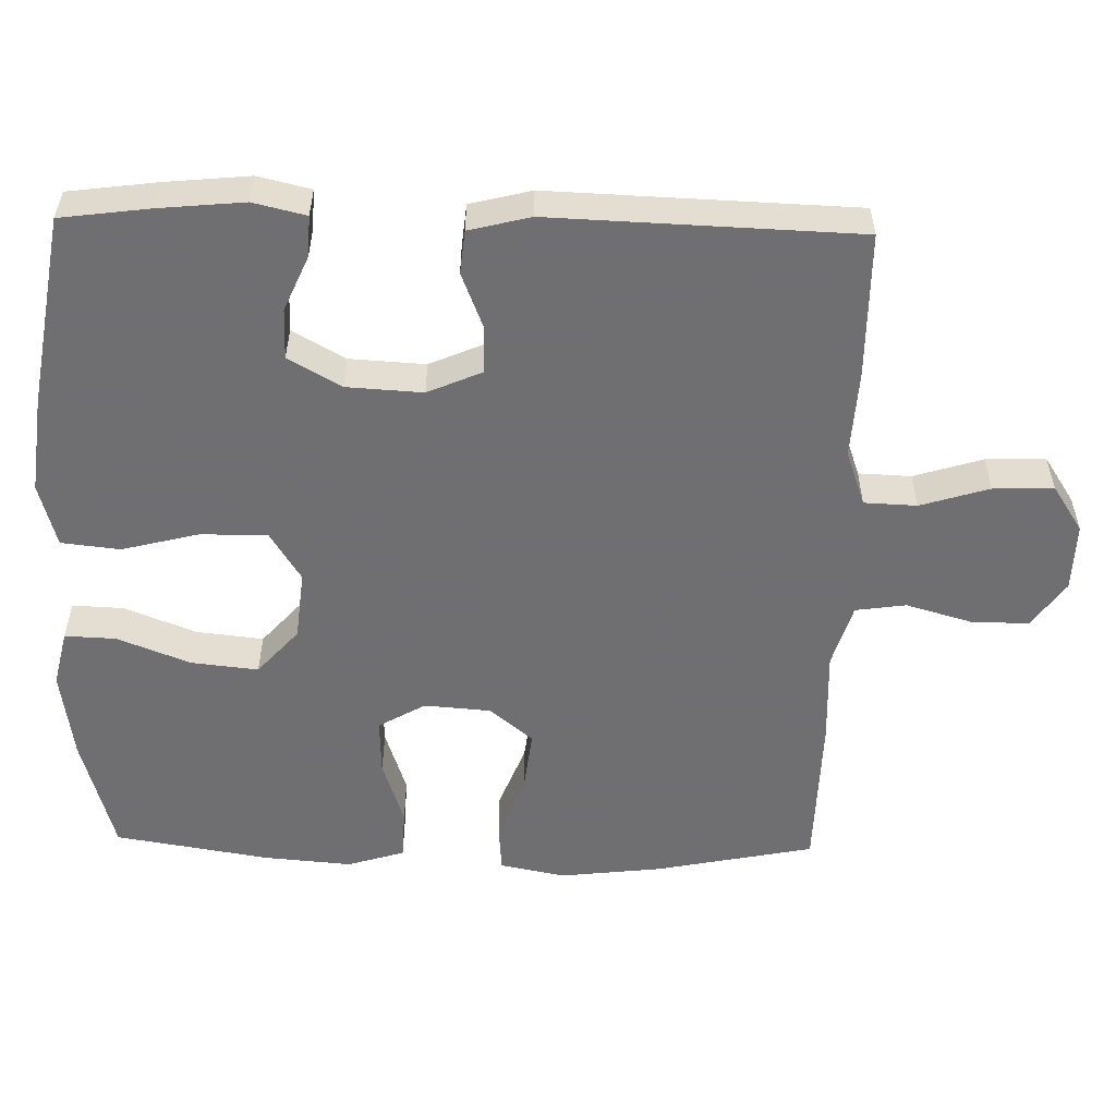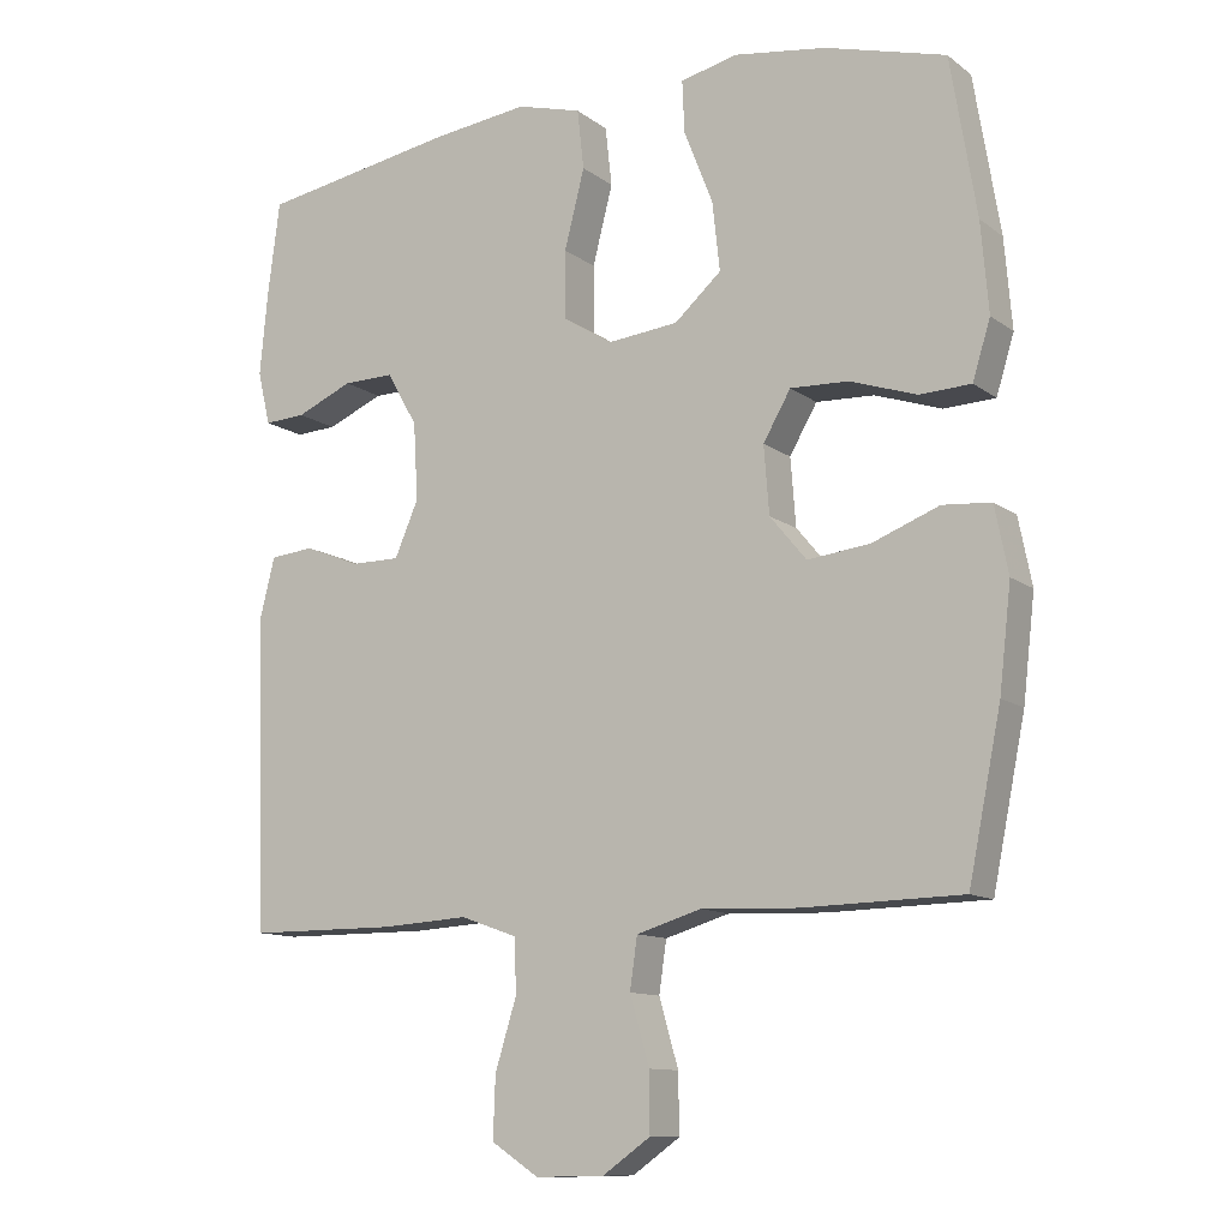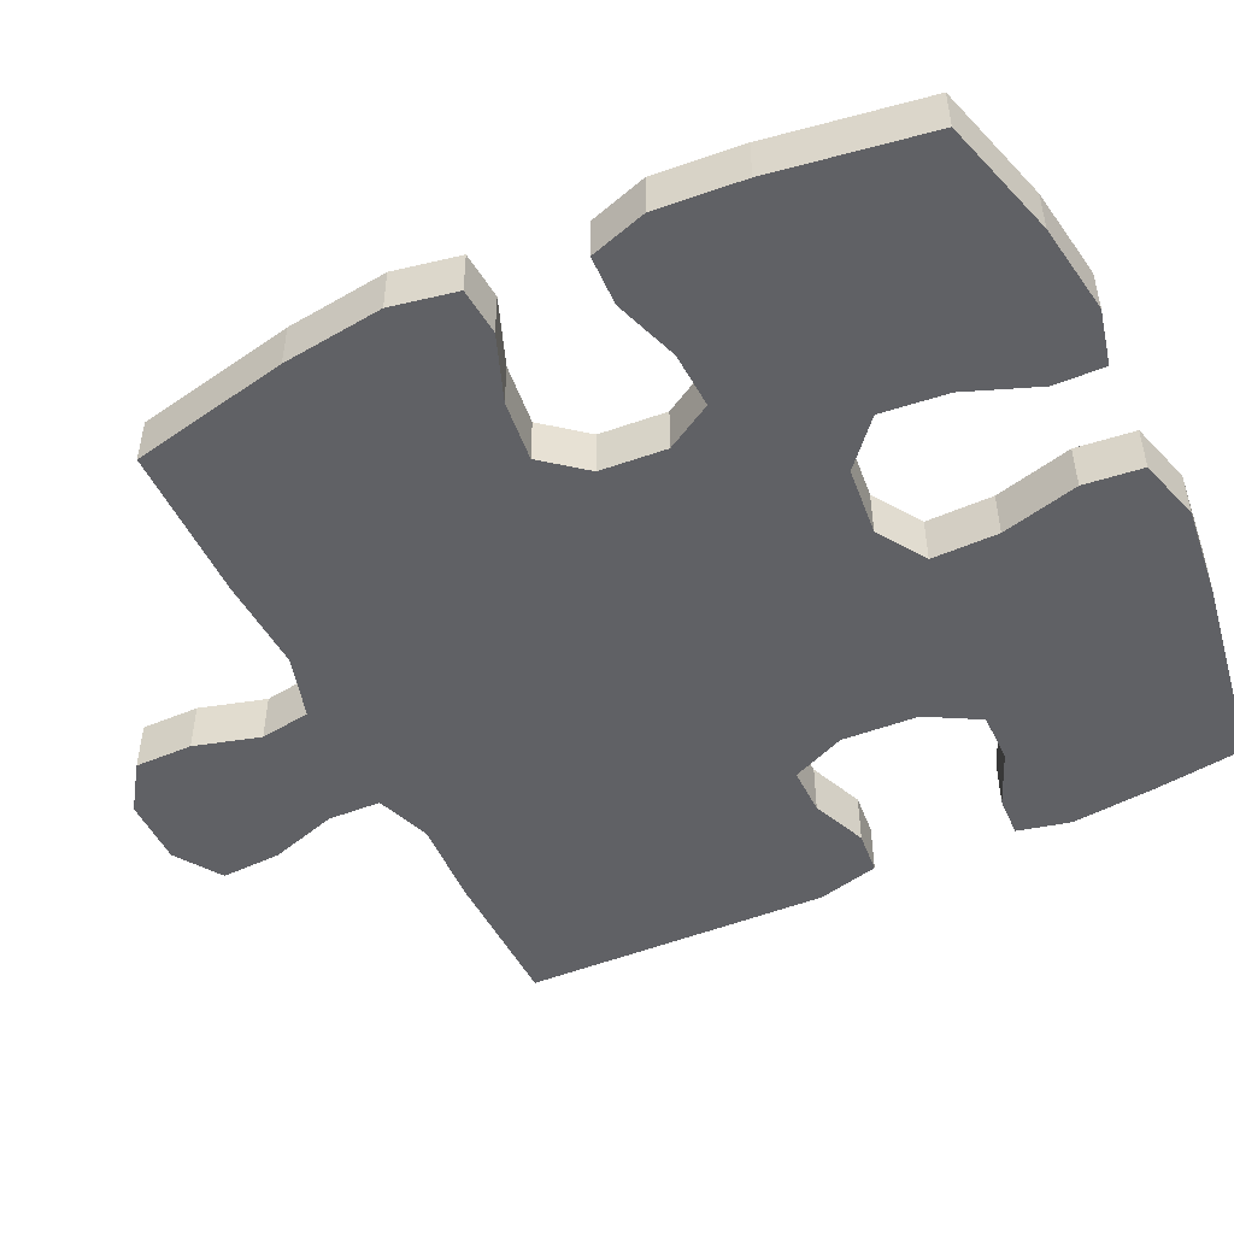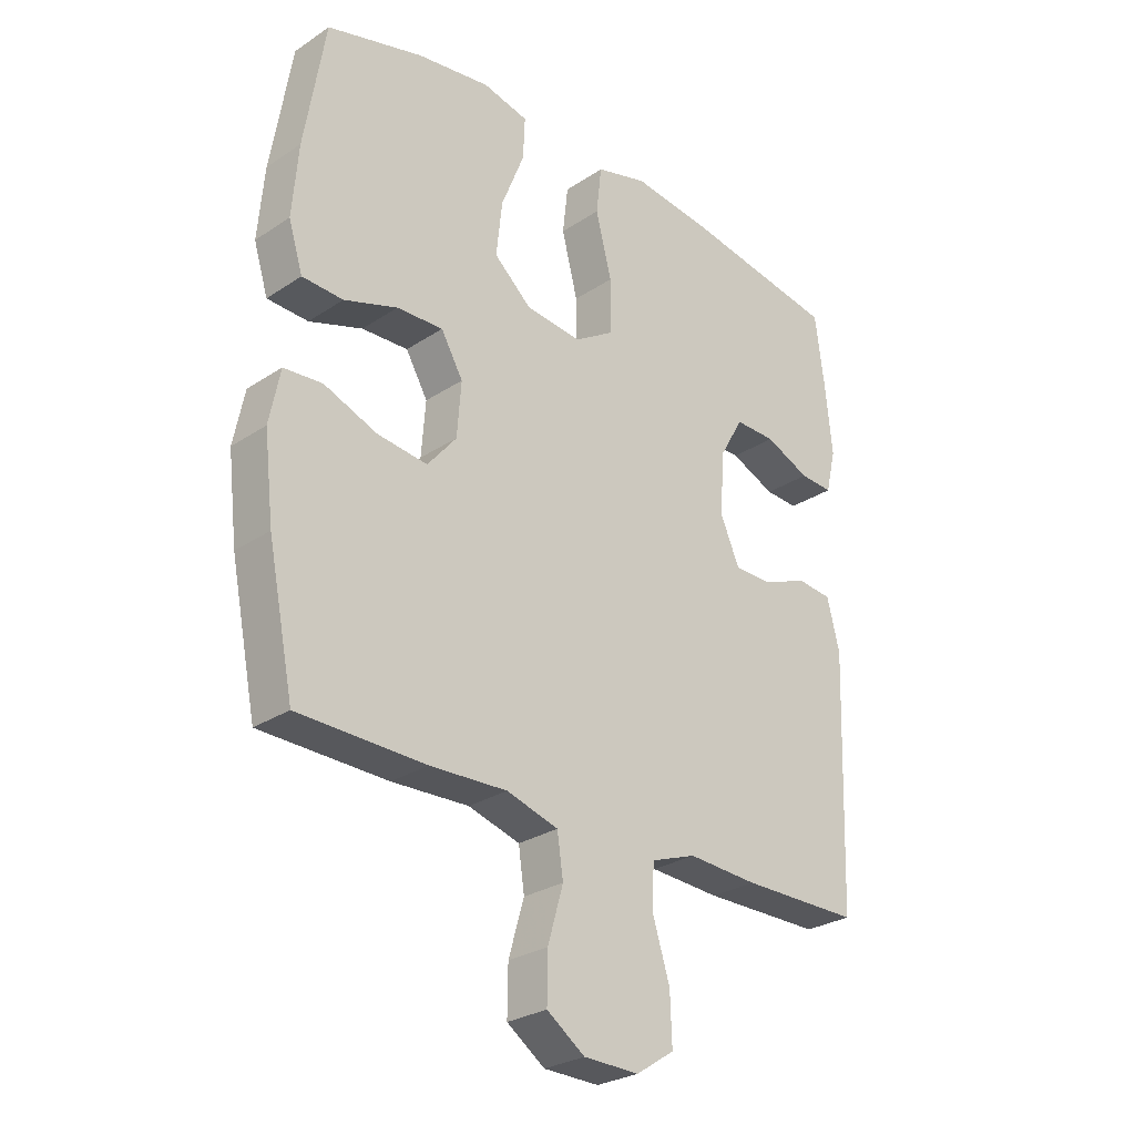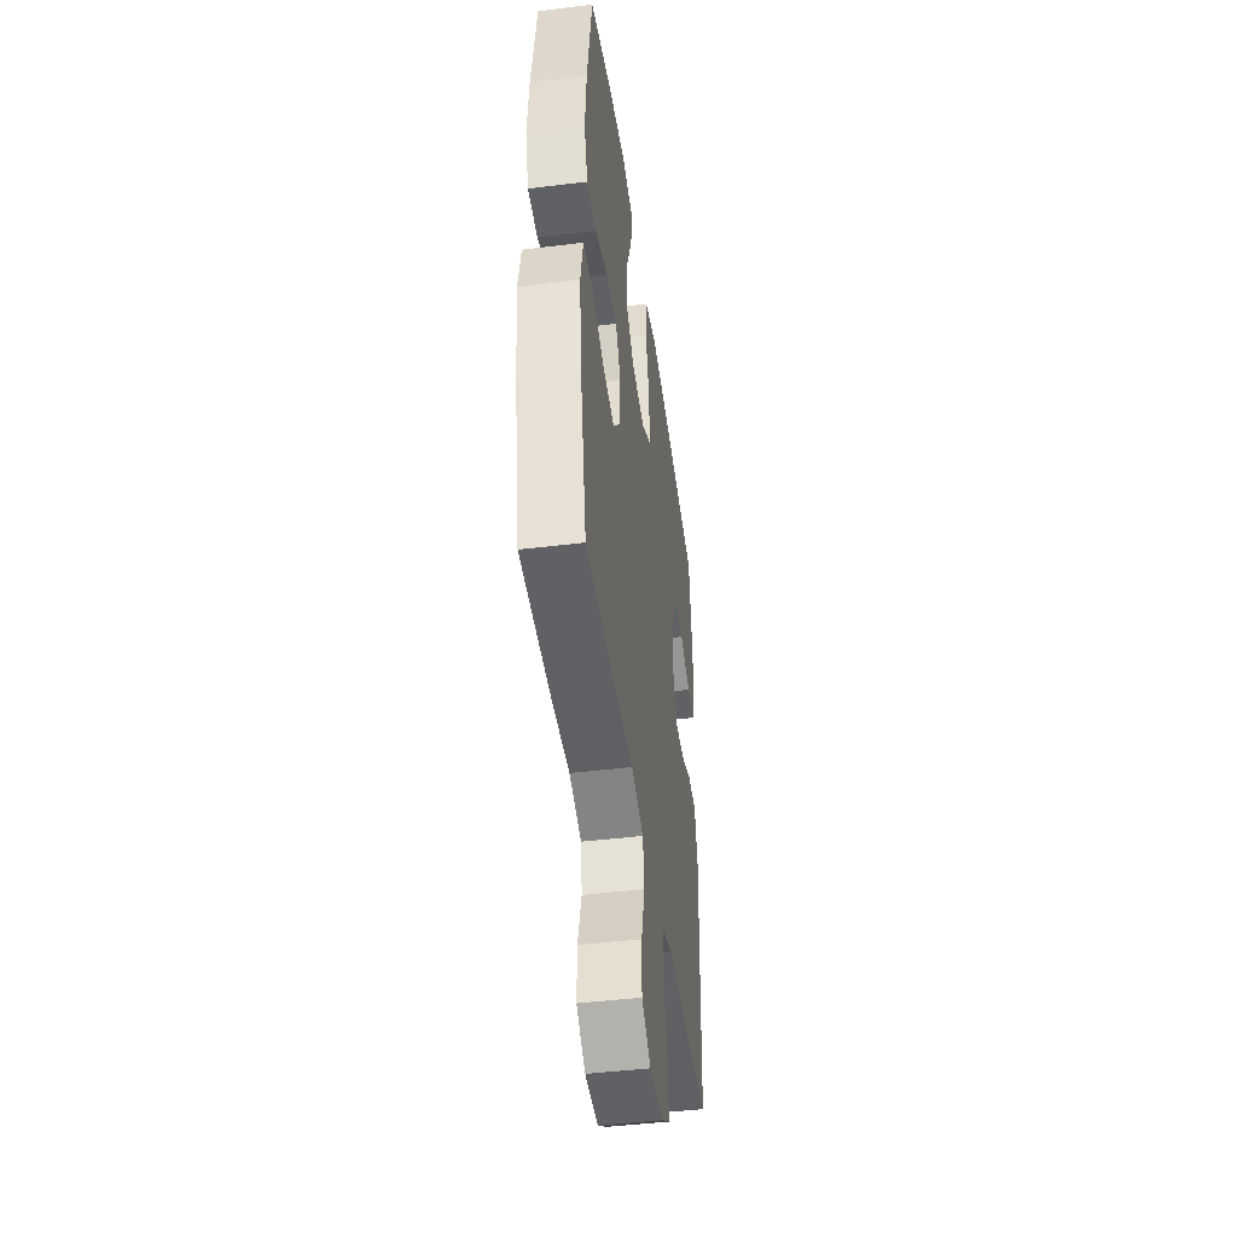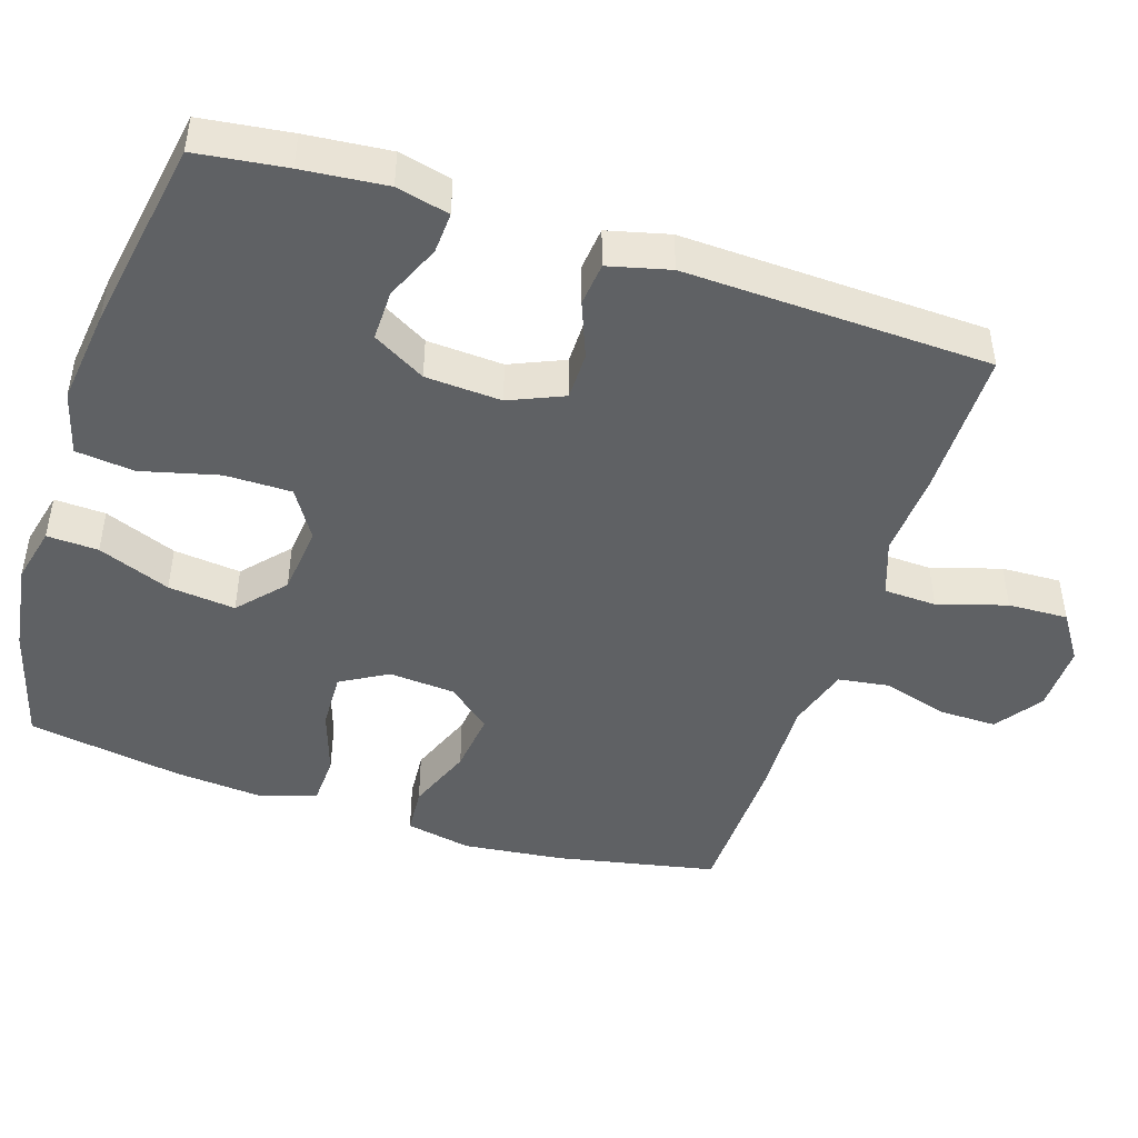
<metadata>
{"format":"obj","ext":"obj","renderer":"f3d","projection":"perspective","resolution":1024,"background":"white","views":[{"elev":-54.7,"azim":88.7,"up":"+Y"},{"elev":-11.5,"azim":-149.1,"up":"+Z"},{"elev":-48.9,"azim":-64.0,"up":"+Y"},{"elev":-27.6,"azim":-44.7,"up":"+Z"},{"elev":-45.1,"azim":-81.9,"up":"+Z"},{"elev":-46.3,"azim":72.0,"up":"+Y"}]}
</metadata>
<code>
v 0.5 0.07 -0.5
v 0.3 0.07 -0.501
v 0.182 0.07 -0.494
v 0.106 0.07 -0.521
v 0.103 0.07 -0.593
v 0.132 0.07 -0.687
v 0.135 0.07 -0.769
v 0.071 0.07 -0.811
v -0.022 0.07 -0.809
v -0.086 0.07 -0.764
v -0.085 0.07 -0.685
v -0.059 0.07 -0.595
v -0.069 0.07 -0.526
v -0.156 0.07 -0.5
v -0.286 0.07 -0.505
v -0.5 0.07 -0.5
v -0.544 0.07 -0.282
v -0.56 0.07 -0.144
v -0.542 0.07 -0.054
v -0.477 0.07 -0.049
v -0.387 0.07 -0.084
v -0.303 0.07 -0.094
v -0.254 0.07 -0.035
v -0.247 0.07 0.056
v -0.284 0.07 0.12
v -0.362 0.07 0.117
v -0.452 0.07 0.087
v -0.521 0.07 0.09
v -0.545 0.07 0.168
v -0.535 0.07 0.288
v -0.5 0.07 0.5
v -0.338 0.07 0.545
v -0.214 0.07 0.563
v -0.137 0.07 0.545
v -0.14 0.07 0.475
v -0.179 0.07 0.376
v -0.189 0.07 0.284
v -0.126 0.07 0.228
v -0.031 0.07 0.218
v 0.036 0.07 0.26
v 0.036 0.07 0.351
v 0.009 0.07 0.457
v 0.018 0.07 0.537
v 0.105 0.07 0.561
v 0.236 0.07 0.545
v 0.5 0.07 0.5
v 0.516 0.07 0.377
v 0.527 0.07 0.262
v 0.51 0.07 0.19
v 0.454 0.07 0.193
v 0.378 0.07 0.226
v 0.309 0.07 0.227
v 0.268 0.07 0.155
v 0.262 0.07 0.051
v 0.294 0.07 -0.023
v 0.359 0.07 -0.023
v 0.435 0.07 0.007
v 0.494 0.07 0.001
v 0.515 0.07 -0.083
v 0.5 0 -0.5
v 0.3 0 -0.501
v 0.182 0 -0.494
v 0.106 0 -0.521
v 0.103 0 -0.593
v 0.132 0 -0.687
v 0.135 0 -0.769
v 0.071 0 -0.811
v -0.022 0 -0.809
v -0.086 0 -0.764
v -0.085 0 -0.685
v -0.059 0 -0.595
v -0.069 0 -0.526
v -0.156 0 -0.5
v -0.286 0 -0.505
v -0.5 0 -0.5
v -0.544 0 -0.282
v -0.56 0 -0.144
v -0.542 0 -0.054
v -0.477 0 -0.049
v -0.387 0 -0.084
v -0.303 0 -0.094
v -0.254 0 -0.035
v -0.247 0 0.056
v -0.284 0 0.12
v -0.362 0 0.117
v -0.452 0 0.087
v -0.521 0 0.09
v -0.545 0 0.168
v -0.535 0 0.288
v -0.5 0 0.5
v -0.338 0 0.545
v -0.214 0 0.563
v -0.137 0 0.545
v -0.14 0 0.475
v -0.179 0 0.376
v -0.189 0 0.284
v -0.126 0 0.228
v -0.031 0 0.218
v 0.036 0 0.26
v 0.036 0 0.351
v 0.009 0 0.457
v 0.018 0 0.537
v 0.105 0 0.561
v 0.236 0 0.545
v 0.5 0 0.5
v 0.516 0 0.377
v 0.527 0 0.262
v 0.51 0 0.19
v 0.454 0 0.193
v 0.378 0 0.226
v 0.309 0 0.227
v 0.268 0 0.155
v 0.262 0 0.051
v 0.294 0 -0.023
v 0.359 0 -0.023
v 0.435 0 0.007
v 0.494 0 0.001
v 0.515 0 -0.083
f 56 57 58 59
f 55 56 59 1
f 54 55 1 2
f 48 49 50 51
f 48 51 52
f 47 48 52
f 46 47 52
f 45 46 52
f 44 45 52 53
f 41 42 43 44
f 40 41 44 53
f 33 34 35 36
f 33 36 37
f 32 33 37
f 31 32 37
f 30 31 37 38
f 26 27 28 29
f 25 26 29 30
f 18 19 20 21
f 18 21 22
f 17 18 22
f 14 15 16 17
f 13 14 17 22
f 9 10 11 12
f 9 12 13
f 8 9 13
f 5 6 7 8
f 4 5 8 13
f 3 4 13 22
f 54 2 3 22
f 39 40 53 54
f 38 39 54
f 25 30 38 54
f 24 25 54
f 23 24 54
f 22 23 54
f 118 117 116 115
f 60 118 115 114
f 61 60 114 113
f 110 109 108 107
f 111 110 107
f 111 107 106
f 111 106 105
f 111 105 104
f 112 111 104 103
f 103 102 101 100
f 112 103 100 99
f 95 94 93 92
f 96 95 92
f 96 92 91
f 96 91 90
f 97 96 90 89
f 88 87 86 85
f 89 88 85 84
f 80 79 78 77
f 81 80 77
f 81 77 76
f 76 75 74 73
f 81 76 73 72
f 71 70 69 68
f 72 71 68
f 72 68 67
f 67 66 65 64
f 72 67 64 63
f 81 72 63 62
f 81 62 61 113
f 113 112 99 98
f 113 98 97
f 113 97 89 84
f 113 84 83
f 113 83 82
f 113 82 81
f 1 60 61 2
f 2 61 62 3
f 3 62 63 4
f 4 63 64 5
f 5 64 65 6
f 6 65 66 7
f 7 66 67 8
f 8 67 68 9
f 9 68 69 10
f 10 69 70 11
f 11 70 71 12
f 12 71 72 13
f 13 72 73 14
f 14 73 74 15
f 15 74 75 16
f 16 75 76 17
f 17 76 77 18
f 18 77 78 19
f 19 78 79 20
f 20 79 80 21
f 21 80 81 22
f 22 81 82 23
f 23 82 83 24
f 24 83 84 25
f 25 84 85 26
f 26 85 86 27
f 27 86 87 28
f 28 87 88 29
f 29 88 89 30
f 30 89 90 31
f 31 90 91 32
f 32 91 92 33
f 33 92 93 34
f 34 93 94 35
f 35 94 95 36
f 36 95 96 37
f 37 96 97 38
f 38 97 98 39
f 39 98 99 40
f 40 99 100 41
f 41 100 101 42
f 42 101 102 43
f 43 102 103 44
f 44 103 104 45
f 45 104 105 46
f 46 105 106 47
f 47 106 107 48
f 48 107 108 49
f 49 108 109 50
f 50 109 110 51
f 51 110 111 52
f 52 111 112 53
f 53 112 113 54
f 54 113 114 55
f 55 114 115 56
f 56 115 116 57
f 57 116 117 58
f 58 117 118 59
f 59 118 60 1

</code>
